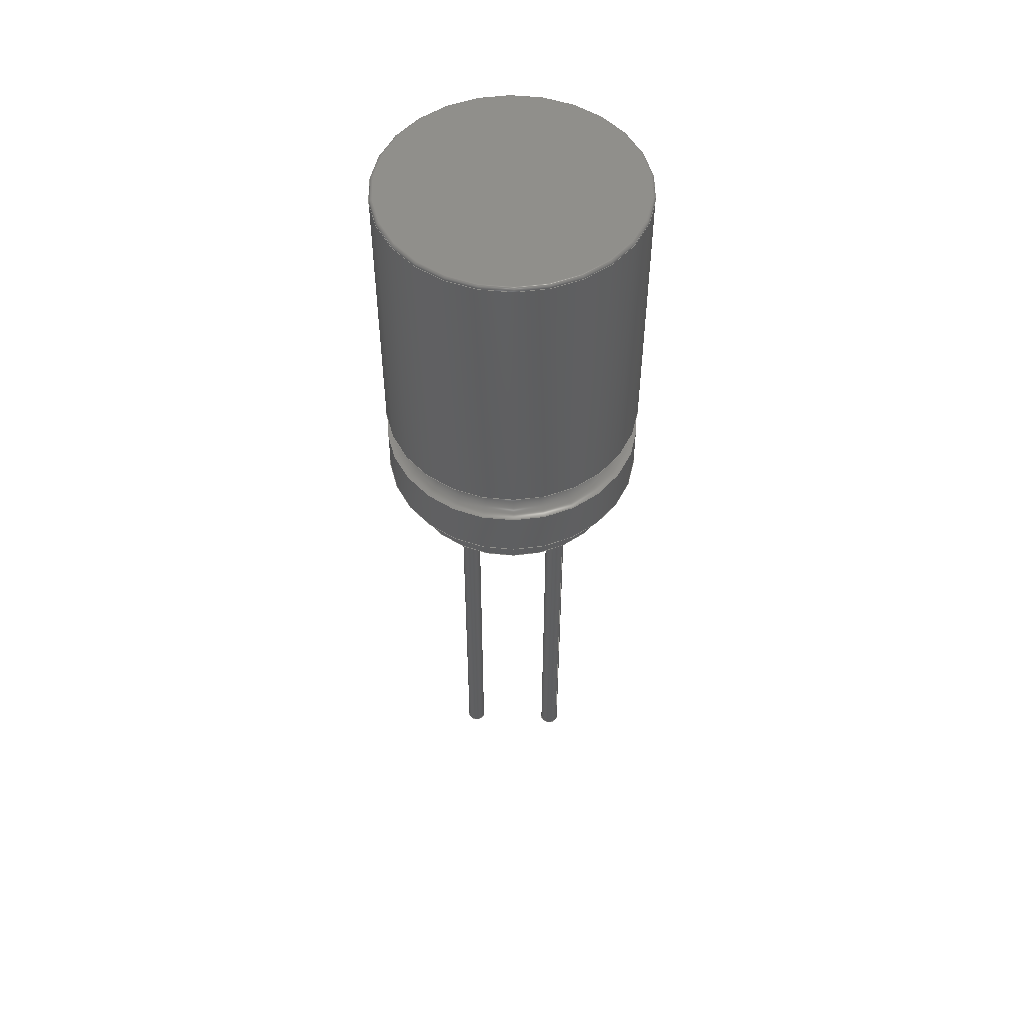
<metadata>
{"format":"step","ext":"step","renderer":"f3d","projection":"perspective","resolution":1024,"background":"white","views":[{"elev":52.2,"azim":-146.2,"up":"+Z"}]}
</metadata>
<code>
ISO-10303-21;
DATA;
#1 = MECHANICAL_DESIGN_GEOMETRIC_PRESENTATION_REPRESENTATION( ' ', ( #7, #8, #9, #10, #11, #12, #13, #14, #15, #16, #17, #18, #19, #20, #21, #22, #23, #24, #25, #26, #27, #28, #29 ), #6 );
#2 = PRODUCT_DEFINITION_CONTEXT( '', #30, 'design' );
#3 = APPLICATION_PROTOCOL_DEFINITION( 'international standard', 'automotive_design', 2001, #30 );
#4 = PRODUCT_CATEGORY_RELATIONSHIP( 'NONE', 'NONE', #31, #32 );
#5 = SHAPE_DEFINITION_REPRESENTATION( #33, #34 );
#6 =  ( GEOMETRIC_REPRESENTATION_CONTEXT( 3 )GLOBAL_UNCERTAINTY_ASSIGNED_CONTEXT( ( #35 ) )GLOBAL_UNIT_ASSIGNED_CONTEXT( ( #36, #37, #38 ) )REPRESENTATION_CONTEXT( 'NONE', 'WORKSPACE' ) );
#7 = STYLED_ITEM( '', ( #39 ), #40 );
#8 = STYLED_ITEM( '', ( #41 ), #42 );
#9 = STYLED_ITEM( '', ( #43 ), #44 );
#10 = STYLED_ITEM( '', ( #45 ), #46 );
#11 = STYLED_ITEM( '', ( #47 ), #48 );
#12 = STYLED_ITEM( '', ( #49 ), #50 );
#13 = STYLED_ITEM( '', ( #51 ), #52 );
#14 = STYLED_ITEM( '', ( #53 ), #54 );
#15 = STYLED_ITEM( '', ( #55 ), #56 );
#16 = STYLED_ITEM( '', ( #57 ), #58 );
#17 = STYLED_ITEM( '', ( #59 ), #60 );
#18 = STYLED_ITEM( '', ( #61 ), #62 );
#19 = STYLED_ITEM( '', ( #63 ), #64 );
#20 = STYLED_ITEM( '', ( #65 ), #66 );
#21 = STYLED_ITEM( '', ( #67 ), #68 );
#22 = STYLED_ITEM( '', ( #69 ), #70 );
#23 = STYLED_ITEM( '', ( #71 ), #72 );
#24 = STYLED_ITEM( '', ( #73 ), #74 );
#25 = STYLED_ITEM( '', ( #75 ), #76 );
#26 = STYLED_ITEM( '', ( #77 ), #78 );
#27 = STYLED_ITEM( '', ( #79 ), #80 );
#28 = STYLED_ITEM( '', ( #81 ), #82 );
#29 = STYLED_ITEM( '', ( #83 ), #84 );
#30 = APPLICATION_CONTEXT( 'core data for automotive mechanical design processes' );
#31 = PRODUCT_CATEGORY( 'part', 'NONE' );
#32 = PRODUCT_RELATED_PRODUCT_CATEGORY( 'detail', ' ', ( #85 ) );
#33 = PRODUCT_DEFINITION_SHAPE( 'NONE', 'NONE', #86 );
#34 = ADVANCED_BREP_SHAPE_REPRESENTATION( 'Open CASCADE STEP translator 6.8 2', ( #87, #88 ), #6 );
#35 = UNCERTAINTY_MEASURE_WITH_UNIT( LENGTH_MEASURE( 1e-06 ), #36, '', '' );
#36 =  ( CONVERSION_BASED_UNIT( 'METRE', #89 )LENGTH_UNIT(  )NAMED_UNIT( #90 ) );
#37 =  ( NAMED_UNIT( #91 )PLANE_ANGLE_UNIT(  )SI_UNIT( $, .RADIAN. ) );
#38 =  ( NAMED_UNIT( #91 )SI_UNIT( $, .STERADIAN. )SOLID_ANGLE_UNIT(  ) );
#39 = PRESENTATION_STYLE_ASSIGNMENT( ( #92 ) );
#40 = EDGE_CURVE( '', #93, #93, #94, .T. );
#41 = PRESENTATION_STYLE_ASSIGNMENT( ( #95 ) );
#42 = EDGE_CURVE( '', #96, #96, #97, .T. );
#43 = PRESENTATION_STYLE_ASSIGNMENT( ( #98 ) );
#44 = ADVANCED_FACE( '', ( #99, #100 ), #101, .T. );
#45 = PRESENTATION_STYLE_ASSIGNMENT( ( #102 ) );
#46 = ADVANCED_FACE( '', ( #103 ), #104, .T. );
#47 = PRESENTATION_STYLE_ASSIGNMENT( ( #105 ) );
#48 = ADVANCED_FACE( '', ( #106, #107 ), #108, .T. );
#49 = PRESENTATION_STYLE_ASSIGNMENT( ( #109 ) );
#50 = EDGE_CURVE( '', #110, #110, #111, .T. );
#51 = PRESENTATION_STYLE_ASSIGNMENT( ( #112 ) );
#52 = EDGE_CURVE( '', #113, #113, #114, .T. );
#53 = PRESENTATION_STYLE_ASSIGNMENT( ( #115 ) );
#54 = ADVANCED_FACE( '', ( #116 ), #117, .T. );
#55 = PRESENTATION_STYLE_ASSIGNMENT( ( #118 ) );
#56 = ADVANCED_FACE( '', ( #119, #120 ), #121, .T. );
#57 = PRESENTATION_STYLE_ASSIGNMENT( ( #122 ) );
#58 = ADVANCED_FACE( '', ( #123, #124, #125 ), #126, .T. );
#59 = PRESENTATION_STYLE_ASSIGNMENT( ( #127 ) );
#60 = EDGE_CURVE( '', #128, #128, #129, .T. );
#61 = PRESENTATION_STYLE_ASSIGNMENT( ( #130 ) );
#62 = EDGE_CURVE( '', #131, #131, #132, .T. );
#63 = PRESENTATION_STYLE_ASSIGNMENT( ( #133 ) );
#64 = ADVANCED_FACE( '', ( #134, #135 ), #136, .F. );
#65 = PRESENTATION_STYLE_ASSIGNMENT( ( #137 ) );
#66 = ADVANCED_FACE( '', ( #138, #139 ), #140, .T. );
#67 = PRESENTATION_STYLE_ASSIGNMENT( ( #141 ) );
#68 = ADVANCED_FACE( '', ( #142, #143 ), #144, .T. );
#69 = PRESENTATION_STYLE_ASSIGNMENT( ( #145 ) );
#70 = ADVANCED_FACE( '', ( #146, #147 ), #148, .F. );
#71 = PRESENTATION_STYLE_ASSIGNMENT( ( #149 ) );
#72 = ADVANCED_FACE( '', ( #150 ), #151, .F. );
#73 = PRESENTATION_STYLE_ASSIGNMENT( ( #152 ) );
#74 = ADVANCED_FACE( '', ( #153, #154 ), #155, .T. );
#75 = PRESENTATION_STYLE_ASSIGNMENT( ( #156 ) );
#76 = EDGE_CURVE( '', #157, #157, #158, .T. );
#77 = PRESENTATION_STYLE_ASSIGNMENT( ( #159 ) );
#78 = EDGE_CURVE( '', #160, #160, #161, .T. );
#79 = PRESENTATION_STYLE_ASSIGNMENT( ( #162 ) );
#80 = EDGE_CURVE( '', #163, #163, #164, .T. );
#81 = PRESENTATION_STYLE_ASSIGNMENT( ( #165 ) );
#82 = EDGE_CURVE( '', #166, #166, #167, .T. );
#83 = PRESENTATION_STYLE_ASSIGNMENT( ( #168 ) );
#84 = EDGE_CURVE( '', #169, #169, #170, .T. );
#85 = PRODUCT( 'Open CASCADE STEP translator 6.8 2', 'Open CASCADE STEP translator 6.8 2', 'PART-Open CASCADE STEP translator 6.8 2-DESC', ( #171 ) );
#86 = PRODUCT_DEFINITION( 'NONE', 'NONE', #172, #2 );
#87 = MANIFOLD_SOLID_BREP( 'Open CASCADE STEP translator 6.8 2', #173 );
#88 = AXIS2_PLACEMENT_3D( '', #174, #175, #176 );
#89 = LENGTH_MEASURE_WITH_UNIT( LENGTH_MEASURE( 1 ), #177 );
#90 = DIMENSIONAL_EXPONENTS( 1, 0, 0, 0, 0, 0, 0 );
#91 = DIMENSIONAL_EXPONENTS( 0, 0, 0, 0, 0, 0, 0 );
#92 = CURVE_STYLE( '', #178, POSITIVE_LENGTH_MEASURE( 1e-06 ), #179 );
#93 = VERTEX_POINT( '', #180 );
#94 = CIRCLE( '', #181, 0.0003 );
#95 = CURVE_STYLE( '', #182, POSITIVE_LENGTH_MEASURE( 1e-06 ), #183 );
#96 = VERTEX_POINT( '', #184 );
#97 = CIRCLE( '', #185, 0.0003 );
#98 = SURFACE_STYLE_USAGE( .BOTH., #186 );
#99 = FACE_OUTER_BOUND( '', #187, .T. );
#100 = FACE_OUTER_BOUND( '', #188, .T. );
#101 = CYLINDRICAL_SURFACE( '', #189, 0.0003 );
#102 = SURFACE_STYLE_USAGE( .BOTH., #190 );
#103 = FACE_OUTER_BOUND( '', #191, .T. );
#104 = PLANE( '', #192 );
#105 = SURFACE_STYLE_USAGE( .BOTH., #193 );
#106 = FACE_OUTER_BOUND( '', #194, .T. );
#107 = FACE_OUTER_BOUND( '', #195, .T. );
#108 = CYLINDRICAL_SURFACE( '', #196, 0.0003 );
#109 = CURVE_STYLE( '', #197, POSITIVE_LENGTH_MEASURE( 1e-06 ), #198 );
#110 = VERTEX_POINT( '', #199 );
#111 = CIRCLE( '', #200, 0.004 );
#112 = CURVE_STYLE( '', #201, POSITIVE_LENGTH_MEASURE( 1e-06 ), #202 );
#113 = VERTEX_POINT( '', #203 );
#114 = CIRCLE( '', #204, 0.0039 );
#115 = SURFACE_STYLE_USAGE( .BOTH., #205 );
#116 = FACE_OUTER_BOUND( '', #206, .T. );
#117 = PLANE( '', #207 );
#118 = SURFACE_STYLE_USAGE( .BOTH., #208 );
#119 = FACE_OUTER_BOUND( '', #209, .T. );
#120 = FACE_OUTER_BOUND( '', #210, .T. );
#121 = CYLINDRICAL_SURFACE( '', #211, 0.0035 );
#122 = SURFACE_STYLE_USAGE( .BOTH., #212 );
#123 = FACE_BOUND( '', #213, .T. );
#124 = FACE_BOUND( '', #214, .T. );
#125 = FACE_OUTER_BOUND( '', #215, .T. );
#126 = PLANE( '', #216 );
#127 = CURVE_STYLE( '', #217, POSITIVE_LENGTH_MEASURE( 1e-06 ), #218 );
#128 = VERTEX_POINT( '', #219 );
#129 = CIRCLE( '', #220, 0.0003 );
#130 = CURVE_STYLE( '', #221, POSITIVE_LENGTH_MEASURE( 1e-06 ), #222 );
#131 = VERTEX_POINT( '', #223 );
#132 = CIRCLE( '', #224, 0.004 );
#133 = SURFACE_STYLE_USAGE( .BOTH., #225 );
#134 = FACE_OUTER_BOUND( '', #226, .T. );
#135 = FACE_OUTER_BOUND( '', #227, .T. );
#136 = TOROIDAL_SURFACE( '', #228, 0.004, 0.0005 );
#137 = SURFACE_STYLE_USAGE( .BOTH., #229 );
#138 = FACE_OUTER_BOUND( '', #230, .T. );
#139 = FACE_OUTER_BOUND( '', #231, .T. );
#140 = CYLINDRICAL_SURFACE( '', #232, 0.004 );
#141 = SURFACE_STYLE_USAGE( .BOTH., #233 );
#142 = FACE_OUTER_BOUND( '', #234, .T. );
#143 = FACE_OUTER_BOUND( '', #235, .T. );
#144 = TOROIDAL_SURFACE( '', #236, 0.0039, 0.0001 );
#145 = SURFACE_STYLE_USAGE( .BOTH., #237 );
#146 = FACE_BOUND( '', #238, .T. );
#147 = FACE_OUTER_BOUND( '', #239, .T. );
#148 = PLANE( '', #240 );
#149 = SURFACE_STYLE_USAGE( .BOTH., #241 );
#150 = FACE_OUTER_BOUND( '', #242, .T. );
#151 = PLANE( '', #243 );
#152 = SURFACE_STYLE_USAGE( .BOTH., #244 );
#153 = FACE_OUTER_BOUND( '', #245, .T. );
#154 = FACE_OUTER_BOUND( '', #246, .T. );
#155 = CYLINDRICAL_SURFACE( '', #247, 0.004 );
#156 = CURVE_STYLE( '', #248, POSITIVE_LENGTH_MEASURE( 1e-06 ), #249 );
#157 = VERTEX_POINT( '', #250 );
#158 = CIRCLE( '', #251, 0.004 );
#159 = CURVE_STYLE( '', #252, POSITIVE_LENGTH_MEASURE( 1e-06 ), #253 );
#160 = VERTEX_POINT( '', #254 );
#161 = CIRCLE( '', #255, 0.0003 );
#162 = CURVE_STYLE( '', #256, POSITIVE_LENGTH_MEASURE( 1e-06 ), #257 );
#163 = VERTEX_POINT( '', #258 );
#164 = CIRCLE( '', #259, 0.0035 );
#165 = CURVE_STYLE( '', #260, POSITIVE_LENGTH_MEASURE( 1e-06 ), #261 );
#166 = VERTEX_POINT( '', #262 );
#167 = CIRCLE( '', #263, 0.004 );
#168 = CURVE_STYLE( '', #264, POSITIVE_LENGTH_MEASURE( 1e-06 ), #265 );
#169 = VERTEX_POINT( '', #266 );
#170 = CIRCLE( '', #267, 0.0035 );
#171 = PRODUCT_CONTEXT( '', #30, 'mechanical' );
#172 = PRODUCT_DEFINITION_FORMATION_WITH_SPECIFIED_SOURCE( ' ', 'NONE', #85, .NOT_KNOWN. );
#173 = CLOSED_SHELL( '', ( #70, #66, #64, #74, #68, #46, #44, #48, #56, #58, #54, #72 ) );
#174 = CARTESIAN_POINT( '', ( 0, 0, 0 ) );
#175 = DIRECTION( '', ( 0, 0, 1 ) );
#176 = DIRECTION( '', ( 1, 0, 0 ) );
#177 =  ( LENGTH_UNIT(  )NAMED_UNIT( #90 )SI_UNIT( $, .METRE. ) );
#178 = DRAUGHTING_PRE_DEFINED_CURVE_FONT( 'continuous' );
#179 = COLOUR_RGB( '', 0, 0, 0 );
#180 = CARTESIAN_POINT( '', ( -0.00205, 0, -0.01378 ) );
#181 = AXIS2_PLACEMENT_3D( '', #268, #269, #270 );
#182 = DRAUGHTING_PRE_DEFINED_CURVE_FONT( 'continuous' );
#183 = COLOUR_RGB( '', 0, 0, 0 );
#184 = CARTESIAN_POINT( '', ( 0.00205, 0, -0.01678 ) );
#185 = AXIS2_PLACEMENT_3D( '', #271, #272, #273 );
#186 = SURFACE_SIDE_STYLE( '', ( #274 ) );
#187 = EDGE_LOOP( '', ( #275 ) );
#188 = EDGE_LOOP( '', ( #276 ) );
#189 = AXIS2_PLACEMENT_3D( '', #277, #278, #279 );
#190 = SURFACE_SIDE_STYLE( '', ( #280 ) );
#191 = EDGE_LOOP( '', ( #281 ) );
#192 = AXIS2_PLACEMENT_3D( '', #282, #283, #284 );
#193 = SURFACE_SIDE_STYLE( '', ( #285 ) );
#194 = EDGE_LOOP( '', ( #286 ) );
#195 = EDGE_LOOP( '', ( #287 ) );
#196 = AXIS2_PLACEMENT_3D( '', #288, #289, #290 );
#197 = DRAUGHTING_PRE_DEFINED_CURVE_FONT( 'continuous' );
#198 = COLOUR_RGB( '', 0, 0, 0 );
#199 = CARTESIAN_POINT( '', ( -0.004, 0, 0.003734 ) );
#200 = AXIS2_PLACEMENT_3D( '', #291, #292, #293 );
#201 = DRAUGHTING_PRE_DEFINED_CURVE_FONT( 'continuous' );
#202 = COLOUR_RGB( '', 0, 0, 0 );
#203 = CARTESIAN_POINT( '', ( 0.0039, 0, 0.01272 ) );
#204 = AXIS2_PLACEMENT_3D( '', #294, #295, #296 );
#205 = SURFACE_SIDE_STYLE( '', ( #297 ) );
#206 = EDGE_LOOP( '', ( #298 ) );
#207 = AXIS2_PLACEMENT_3D( '', #299, #300, #301 );
#208 = SURFACE_SIDE_STYLE( '', ( #302 ) );
#209 = EDGE_LOOP( '', ( #303 ) );
#210 = EDGE_LOOP( '', ( #304 ) );
#211 = AXIS2_PLACEMENT_3D( '', #305, #306, #307 );
#212 = SURFACE_SIDE_STYLE( '', ( #308 ) );
#213 = EDGE_LOOP( '', ( #309 ) );
#214 = EDGE_LOOP( '', ( #310 ) );
#215 = EDGE_LOOP( '', ( #311 ) );
#216 = AXIS2_PLACEMENT_3D( '', #312, #313, #314 );
#217 = DRAUGHTING_PRE_DEFINED_CURVE_FONT( 'continuous' );
#218 = COLOUR_RGB( '', 0, 0, 0 );
#219 = CARTESIAN_POINT( '', ( 0.00205, 0, 0.0002192 ) );
#220 = AXIS2_PLACEMENT_3D( '', #315, #316, #317 );
#221 = DRAUGHTING_PRE_DEFINED_CURVE_FONT( 'continuous' );
#222 = COLOUR_RGB( '', 0, 0, 0 );
#223 = CARTESIAN_POINT( '', ( 0.004, 0, 0.002734 ) );
#224 = AXIS2_PLACEMENT_3D( '', #318, #319, #320 );
#225 = SURFACE_SIDE_STYLE( '', ( #321 ) );
#226 = EDGE_LOOP( '', ( #322 ) );
#227 = EDGE_LOOP( '', ( #323 ) );
#228 = AXIS2_PLACEMENT_3D( '', #324, #325, #326 );
#229 = SURFACE_SIDE_STYLE( '', ( #327 ) );
#230 = EDGE_LOOP( '', ( #328 ) );
#231 = EDGE_LOOP( '', ( #329 ) );
#232 = AXIS2_PLACEMENT_3D( '', #330, #331, #332 );
#233 = SURFACE_SIDE_STYLE( '', ( #333 ) );
#234 = EDGE_LOOP( '', ( #334 ) );
#235 = EDGE_LOOP( '', ( #335 ) );
#236 = AXIS2_PLACEMENT_3D( '', #336, #337, #338 );
#237 = SURFACE_SIDE_STYLE( '', ( #339 ) );
#238 = EDGE_LOOP( '', ( #340 ) );
#239 = EDGE_LOOP( '', ( #341 ) );
#240 = AXIS2_PLACEMENT_3D( '', #342, #343, #344 );
#241 = SURFACE_SIDE_STYLE( '', ( #345 ) );
#242 = EDGE_LOOP( '', ( #346 ) );
#243 = AXIS2_PLACEMENT_3D( '', #347, #348, #349 );
#244 = SURFACE_SIDE_STYLE( '', ( #350 ) );
#245 = EDGE_LOOP( '', ( #351 ) );
#246 = EDGE_LOOP( '', ( #352 ) );
#247 = AXIS2_PLACEMENT_3D( '', #353, #354, #355 );
#248 = DRAUGHTING_PRE_DEFINED_CURVE_FONT( 'continuous' );
#249 = COLOUR_RGB( '', 0, 0, 0 );
#250 = CARTESIAN_POINT( '', ( 0.004, 0, 0.01262 ) );
#251 = AXIS2_PLACEMENT_3D( '', #356, #357, #358 );
#252 = DRAUGHTING_PRE_DEFINED_CURVE_FONT( 'continuous' );
#253 = COLOUR_RGB( '', 0, 0, 0 );
#254 = CARTESIAN_POINT( '', ( -0.00205, 0, 0.0002192 ) );
#255 = AXIS2_PLACEMENT_3D( '', #359, #360, #361 );
#256 = DRAUGHTING_PRE_DEFINED_CURVE_FONT( 'continuous' );
#257 = COLOUR_RGB( '', 0, 0, 0 );
#258 = CARTESIAN_POINT( '', ( 0.0035, 0, 0.001219 ) );
#259 = AXIS2_PLACEMENT_3D( '', #362, #363, #364 );
#260 = DRAUGHTING_PRE_DEFINED_CURVE_FONT( 'continuous' );
#261 = COLOUR_RGB( '', 0, 0, 0 );
#262 = CARTESIAN_POINT( '', ( 0.004, 0, 0.001219 ) );
#263 = AXIS2_PLACEMENT_3D( '', #365, #366, #367 );
#264 = DRAUGHTING_PRE_DEFINED_CURVE_FONT( 'continuous' );
#265 = COLOUR_RGB( '', 0, 0, 0 );
#266 = CARTESIAN_POINT( '', ( -0.0035, 0, 0.0002192 ) );
#267 = AXIS2_PLACEMENT_3D( '', #368, #369, #370 );
#268 = CARTESIAN_POINT( '', ( -0.00175, 0, -0.01378 ) );
#269 = DIRECTION( '', ( 0, 0, -1 ) );
#270 = DIRECTION( '', ( -1, 0, 0 ) );
#271 = CARTESIAN_POINT( '', ( 0.00175, 0, -0.01678 ) );
#272 = DIRECTION( '', ( 0, 0, -1 ) );
#273 = DIRECTION( '', ( 1, 0, 0 ) );
#274 = SURFACE_STYLE_FILL_AREA( #371 );
#275 = ORIENTED_EDGE( '', *, *, #60, .T. );
#276 = ORIENTED_EDGE( '', *, *, #42, .F. );
#277 = CARTESIAN_POINT( '', ( 0.00175, 0, -0.01678 ) );
#278 = DIRECTION( '', ( -0, -0, -1 ) );
#279 = DIRECTION( '', ( 1, 0, 0 ) );
#280 = SURFACE_STYLE_FILL_AREA( #372 );
#281 = ORIENTED_EDGE( '', *, *, #52, .T. );
#282 = CARTESIAN_POINT( '', ( 0, 0, 0.01272 ) );
#283 = DIRECTION( '', ( 0, 0, 1 ) );
#284 = DIRECTION( '', ( 1, 0, 0 ) );
#285 = SURFACE_STYLE_FILL_AREA( #373 );
#286 = ORIENTED_EDGE( '', *, *, #78, .T. );
#287 = ORIENTED_EDGE( '', *, *, #40, .F. );
#288 = CARTESIAN_POINT( '', ( -0.00175, 0, -0.01378 ) );
#289 = DIRECTION( '', ( -0, -0, -1 ) );
#290 = DIRECTION( '', ( 1, 0, 0 ) );
#291 = CARTESIAN_POINT( '', ( 0, 0, 0.003734 ) );
#292 = DIRECTION( '', ( 0, 0, -1 ) );
#293 = DIRECTION( '', ( -1, 0, 0 ) );
#294 = CARTESIAN_POINT( '', ( 0, 0, 0.01272 ) );
#295 = DIRECTION( '', ( 0, 0, 1 ) );
#296 = DIRECTION( '', ( 1, 0, 0 ) );
#297 = SURFACE_STYLE_FILL_AREA( #374 );
#298 = ORIENTED_EDGE( '', *, *, #40, .T. );
#299 = CARTESIAN_POINT( '', ( -0.00175, 0, -0.01378 ) );
#300 = DIRECTION( '', ( 0, 0, -1 ) );
#301 = DIRECTION( '', ( 0, -1, 0 ) );
#302 = SURFACE_STYLE_FILL_AREA( #375 );
#303 = ORIENTED_EDGE( '', *, *, #80, .T. );
#304 = ORIENTED_EDGE( '', *, *, #84, .F. );
#305 = CARTESIAN_POINT( '', ( 0, 0, 0.0002192 ) );
#306 = DIRECTION( '', ( -0, -0, -1 ) );
#307 = DIRECTION( '', ( 1, 0, 0 ) );
#308 = SURFACE_STYLE_FILL_AREA( #376 );
#309 = ORIENTED_EDGE( '', *, *, #60, .F. );
#310 = ORIENTED_EDGE( '', *, *, #78, .F. );
#311 = ORIENTED_EDGE( '', *, *, #84, .T. );
#312 = CARTESIAN_POINT( '', ( 0, 0, 0.0002192 ) );
#313 = DIRECTION( '', ( 0, 0, -1 ) );
#314 = DIRECTION( '', ( 0, -1, 0 ) );
#315 = CARTESIAN_POINT( '', ( 0.00175, 0, 0.0002192 ) );
#316 = DIRECTION( '', ( 0, 0, -1 ) );
#317 = DIRECTION( '', ( 1, 0, 0 ) );
#318 = CARTESIAN_POINT( '', ( 0, 0, 0.002734 ) );
#319 = DIRECTION( '', ( 0, 0, 1 ) );
#320 = DIRECTION( '', ( 1, 0, 0 ) );
#321 = SURFACE_STYLE_FILL_AREA( #377 );
#322 = ORIENTED_EDGE( '', *, *, #62, .T. );
#323 = ORIENTED_EDGE( '', *, *, #50, .T. );
#324 = CARTESIAN_POINT( '', ( 0, 0, 0.003234 ) );
#325 = DIRECTION( '', ( 0, 0, 1 ) );
#326 = DIRECTION( '', ( 1, 0, 0 ) );
#327 = SURFACE_STYLE_FILL_AREA( #378 );
#328 = ORIENTED_EDGE( '', *, *, #82, .T. );
#329 = ORIENTED_EDGE( '', *, *, #62, .F. );
#330 = CARTESIAN_POINT( '', ( 0, 0, 0.01272 ) );
#331 = DIRECTION( '', ( -0, -0, 1 ) );
#332 = DIRECTION( '', ( -1, 0, 0 ) );
#333 = SURFACE_STYLE_FILL_AREA( #379 );
#334 = ORIENTED_EDGE( '', *, *, #52, .F. );
#335 = ORIENTED_EDGE( '', *, *, #76, .F. );
#336 = CARTESIAN_POINT( '', ( 0, 0, 0.01262 ) );
#337 = DIRECTION( '', ( 0, 0, 1 ) );
#338 = DIRECTION( '', ( 1, 0, 0 ) );
#339 = SURFACE_STYLE_FILL_AREA( #380 );
#340 = ORIENTED_EDGE( '', *, *, #80, .F. );
#341 = ORIENTED_EDGE( '', *, *, #82, .F. );
#342 = CARTESIAN_POINT( '', ( 0, 0, 0.001219 ) );
#343 = DIRECTION( '', ( 0, 0, 1 ) );
#344 = DIRECTION( '', ( 1, 0, 0 ) );
#345 = SURFACE_STYLE_FILL_AREA( #381 );
#346 = ORIENTED_EDGE( '', *, *, #42, .T. );
#347 = CARTESIAN_POINT( '', ( 0.00175, 0, -0.01678 ) );
#348 = DIRECTION( '', ( 0, 0, 1 ) );
#349 = DIRECTION( '', ( 1, 0, 0 ) );
#350 = SURFACE_STYLE_FILL_AREA( #382 );
#351 = ORIENTED_EDGE( '', *, *, #50, .F. );
#352 = ORIENTED_EDGE( '', *, *, #76, .T. );
#353 = CARTESIAN_POINT( '', ( 0, 0, 0.01272 ) );
#354 = DIRECTION( '', ( -0, -0, 1 ) );
#355 = DIRECTION( '', ( -1, 0, 0 ) );
#356 = CARTESIAN_POINT( '', ( 0, 0, 0.01262 ) );
#357 = DIRECTION( '', ( 0, 0, -1 ) );
#358 = DIRECTION( '', ( 1, 0, 0 ) );
#359 = CARTESIAN_POINT( '', ( -0.00175, 0, 0.0002192 ) );
#360 = DIRECTION( '', ( 0, 0, -1 ) );
#361 = DIRECTION( '', ( -1, 0, 0 ) );
#362 = CARTESIAN_POINT( '', ( 0, 0, 0.001219 ) );
#363 = DIRECTION( '', ( 0, 0, -1 ) );
#364 = DIRECTION( '', ( 1, 0, 0 ) );
#365 = CARTESIAN_POINT( '', ( 0, 0, 0.001219 ) );
#366 = DIRECTION( '', ( 0, 0, 1 ) );
#367 = DIRECTION( '', ( 1, 0, 0 ) );
#368 = CARTESIAN_POINT( '', ( 0, 0, 0.0002192 ) );
#369 = DIRECTION( '', ( 0, 0, -1 ) );
#370 = DIRECTION( '', ( -1, 0, 0 ) );
#371 = FILL_AREA_STYLE( '', ( #383 ) );
#372 = FILL_AREA_STYLE( '', ( #384 ) );
#373 = FILL_AREA_STYLE( '', ( #385 ) );
#374 = FILL_AREA_STYLE( '', ( #386 ) );
#375 = FILL_AREA_STYLE( '', ( #387 ) );
#376 = FILL_AREA_STYLE( '', ( #388 ) );
#377 = FILL_AREA_STYLE( '', ( #389 ) );
#378 = FILL_AREA_STYLE( '', ( #390 ) );
#379 = FILL_AREA_STYLE( '', ( #391 ) );
#380 = FILL_AREA_STYLE( '', ( #392 ) );
#381 = FILL_AREA_STYLE( '', ( #393 ) );
#382 = FILL_AREA_STYLE( '', ( #394 ) );
#383 = FILL_AREA_STYLE_COLOUR( '', #395 );
#384 = FILL_AREA_STYLE_COLOUR( '', #396 );
#385 = FILL_AREA_STYLE_COLOUR( '', #397 );
#386 = FILL_AREA_STYLE_COLOUR( '', #398 );
#387 = FILL_AREA_STYLE_COLOUR( '', #399 );
#388 = FILL_AREA_STYLE_COLOUR( '', #400 );
#389 = FILL_AREA_STYLE_COLOUR( '', #401 );
#390 = FILL_AREA_STYLE_COLOUR( '', #402 );
#391 = FILL_AREA_STYLE_COLOUR( '', #403 );
#392 = FILL_AREA_STYLE_COLOUR( '', #404 );
#393 = FILL_AREA_STYLE_COLOUR( '', #405 );
#394 = FILL_AREA_STYLE_COLOUR( '', #406 );
#395 = COLOUR_RGB( '', 0, 0, 0 );
#396 = COLOUR_RGB( '', 0, 0, 0 );
#397 = COLOUR_RGB( '', 0, 0, 0 );
#398 = COLOUR_RGB( '', 0, 0, 0 );
#399 = COLOUR_RGB( '', 0, 0, 0 );
#400 = COLOUR_RGB( '', 0, 0, 0 );
#401 = COLOUR_RGB( '', 0, 0, 0 );
#402 = COLOUR_RGB( '', 0, 0, 0 );
#403 = COLOUR_RGB( '', 0, 0, 0 );
#404 = COLOUR_RGB( '', 0, 0, 0 );
#405 = COLOUR_RGB( '', 0, 0, 0 );
#406 = COLOUR_RGB( '', 0, 0, 0 );
ENDSEC;
END-ISO-10303-21;

</code>
